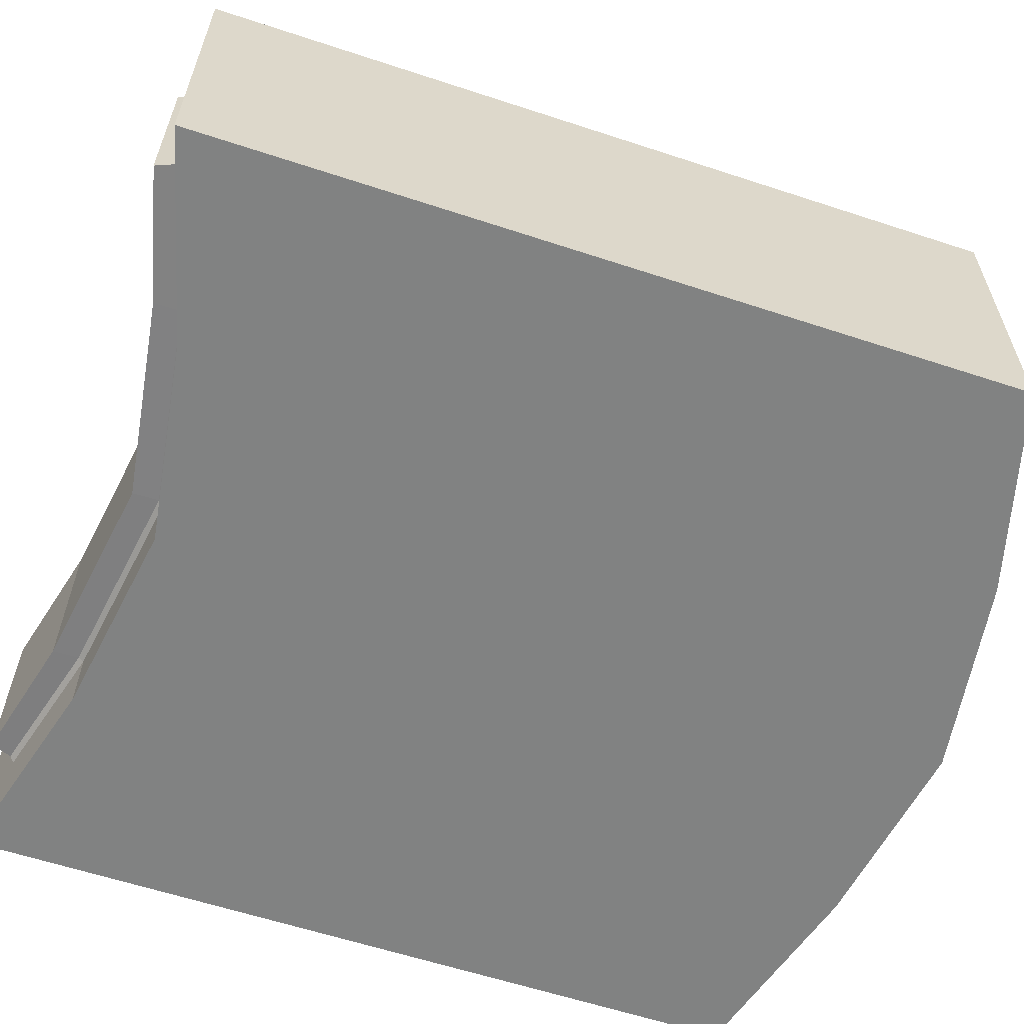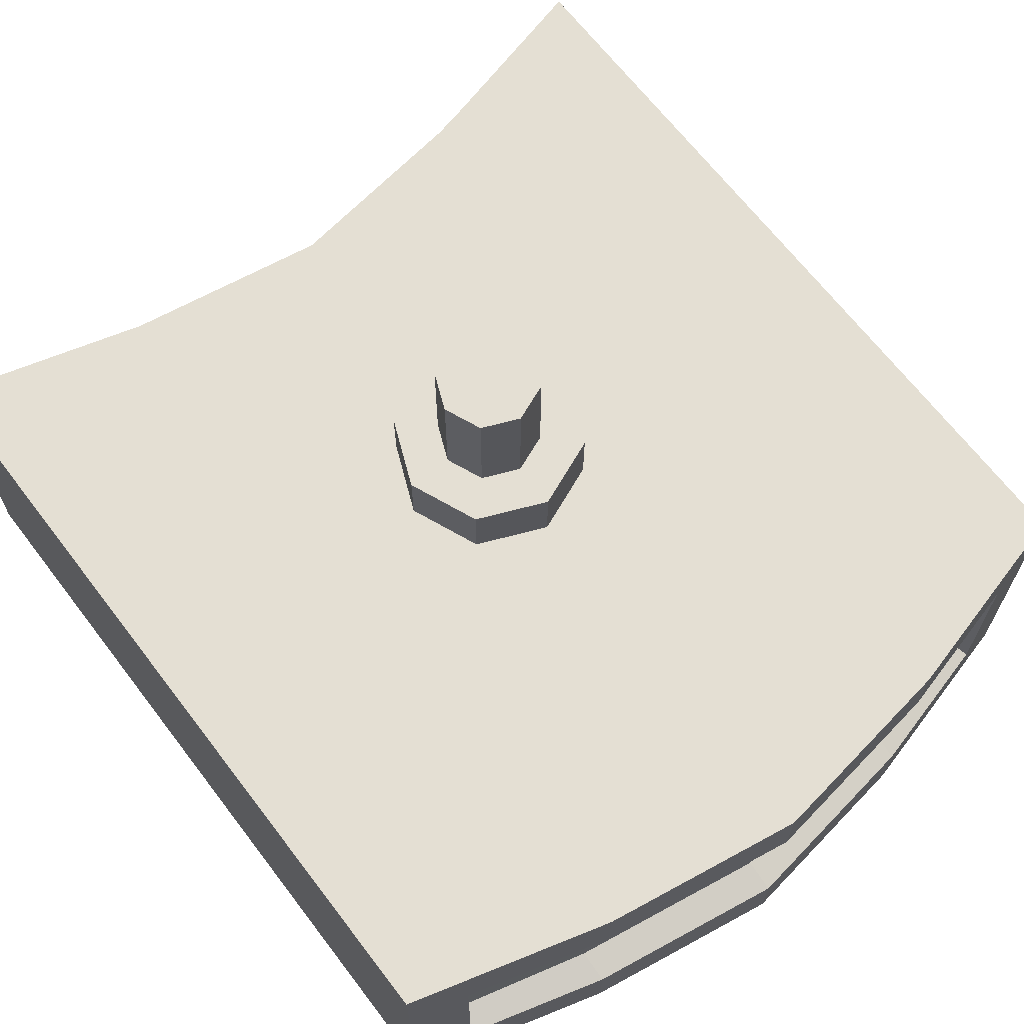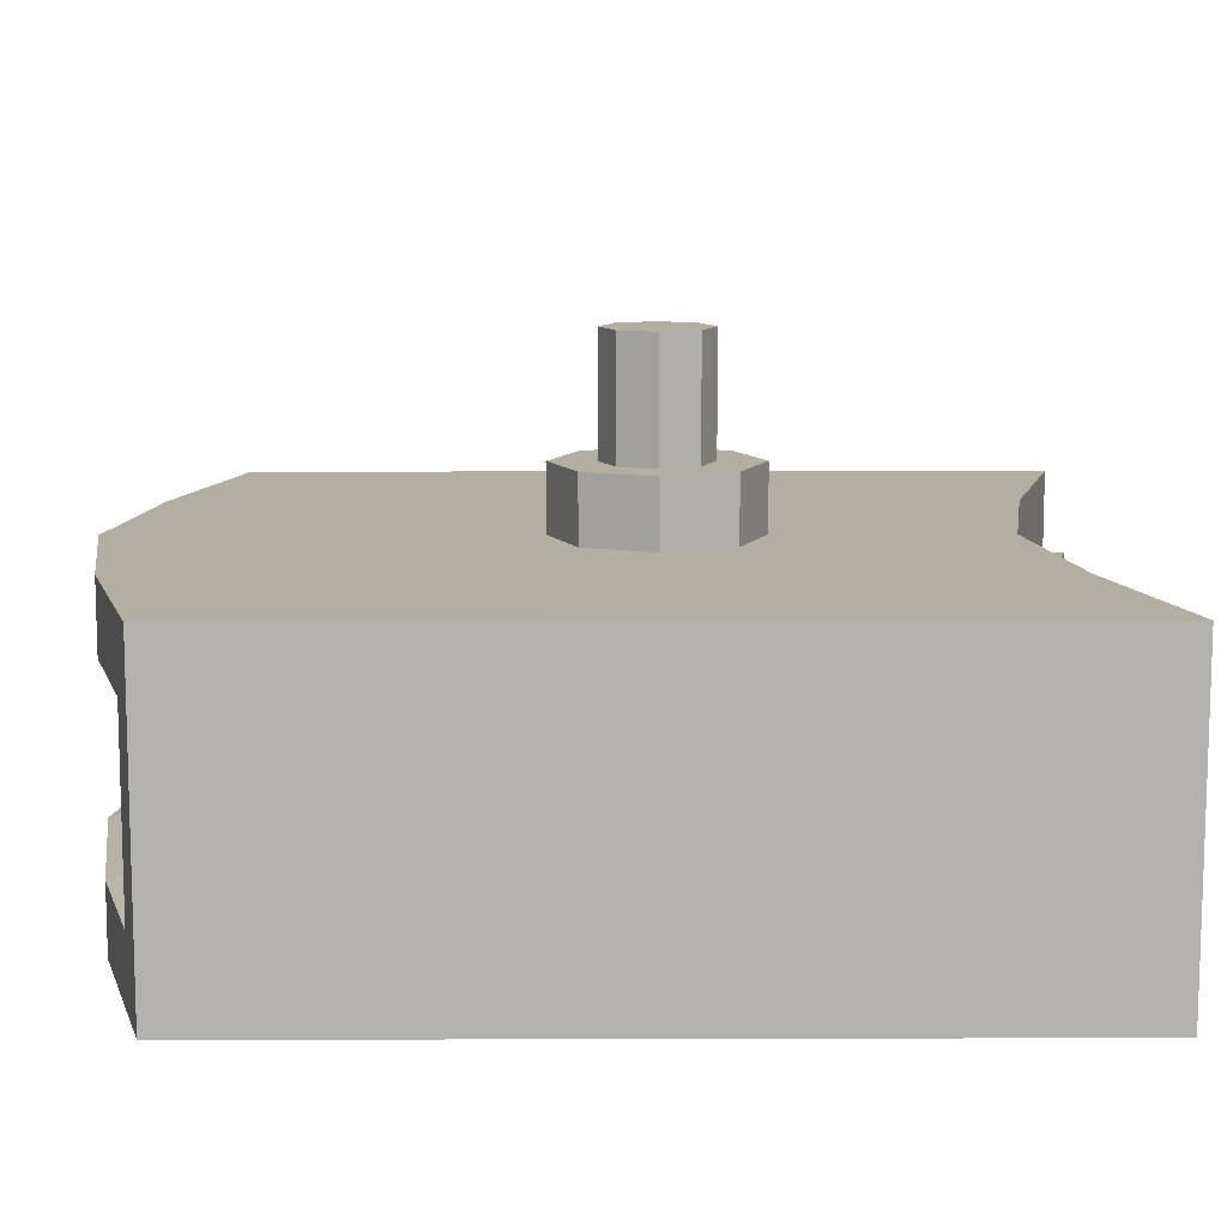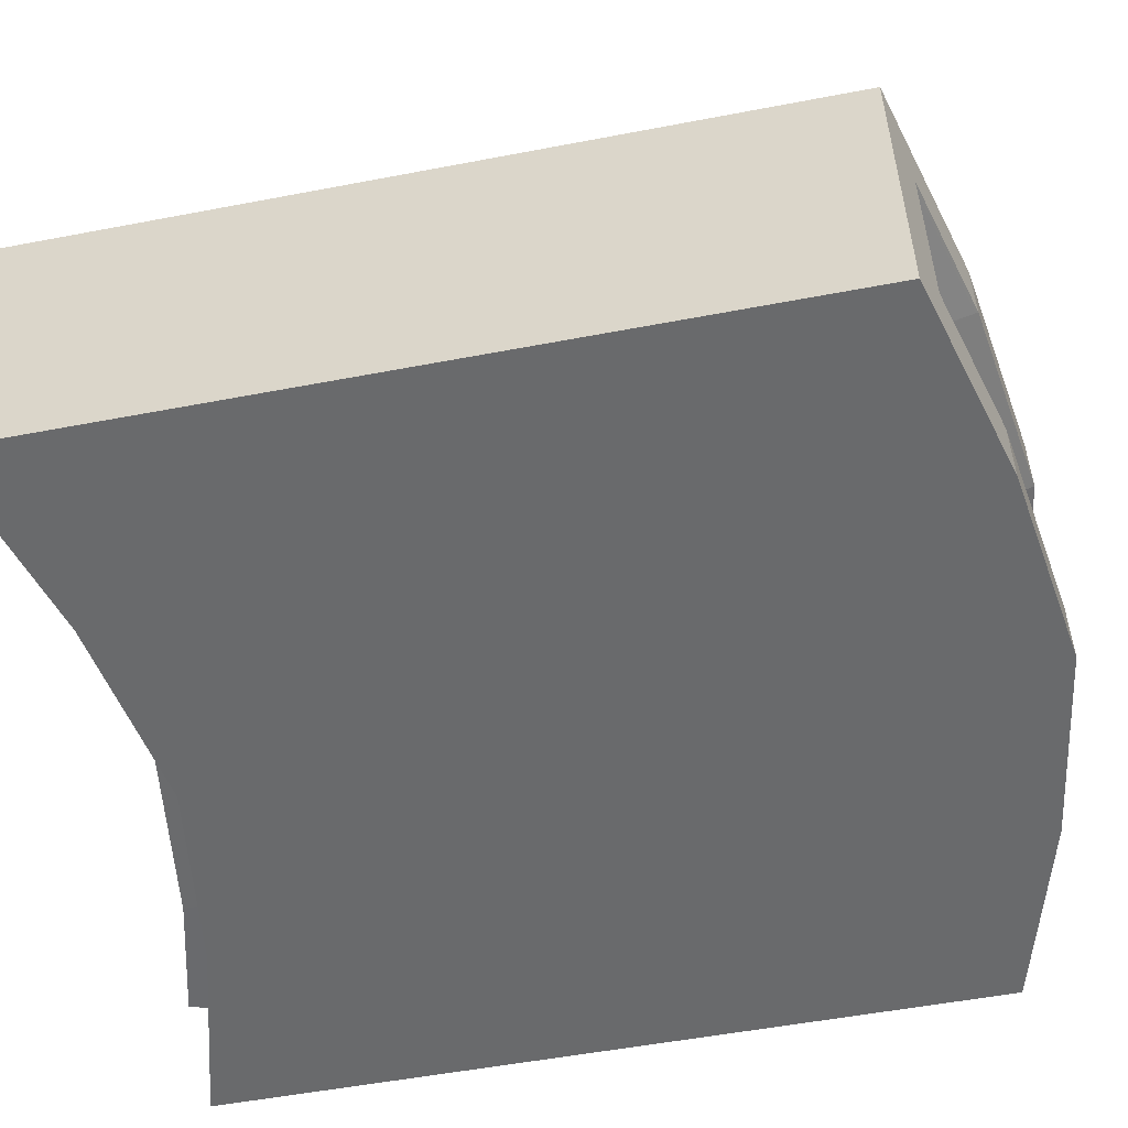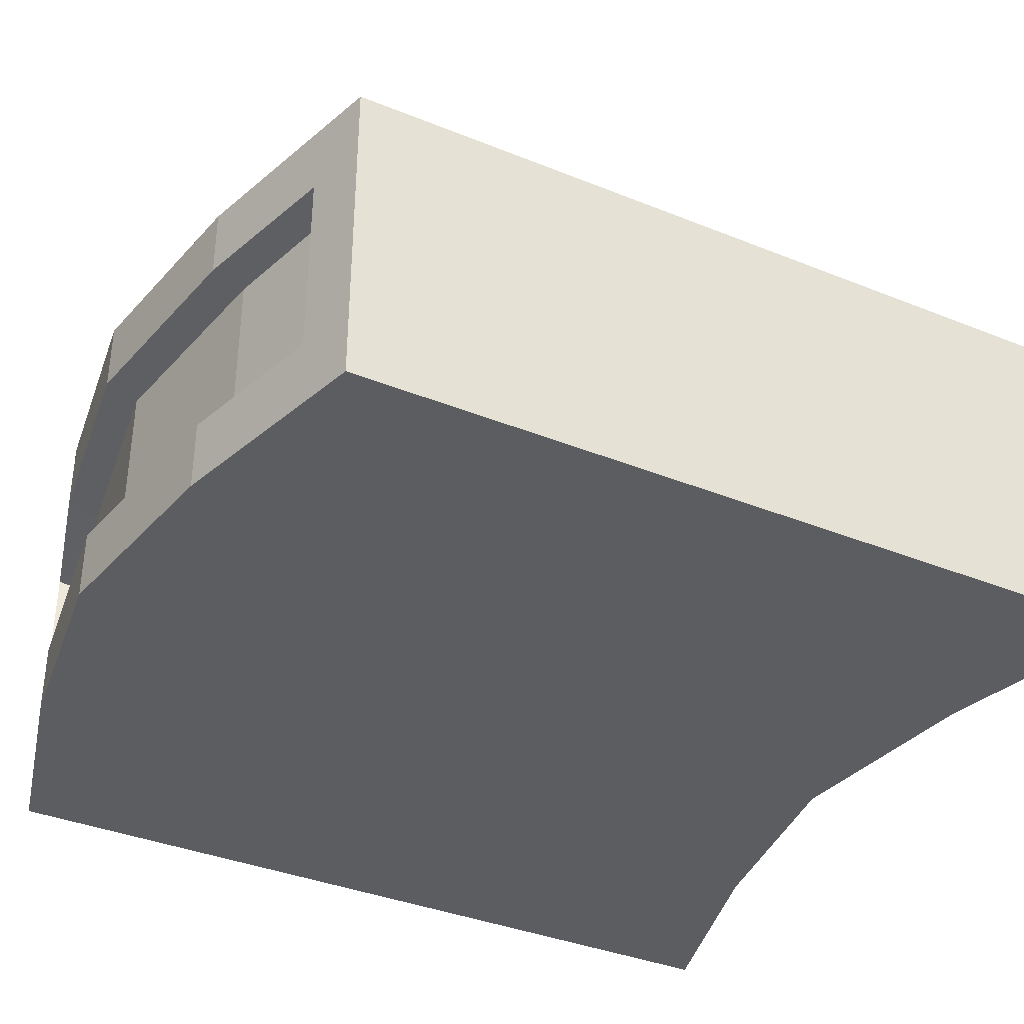
<metadata>
{"format":"obj","ext":"obj","renderer":"f3d","projection":"perspective","resolution":1024,"background":"white","views":[{"elev":-60.6,"azim":-108.6,"up":"+Y"},{"elev":66.8,"azim":-37.4,"up":"+Y"},{"elev":10.7,"azim":89.6,"up":"+Y"},{"elev":-52.9,"azim":-78.4,"up":"+Y"},{"elev":-37.0,"azim":62.4,"up":"+Y"}]}
</metadata>
<code>
o Cylinder.001_Cylinder.002
v 1.426 2.624 0.9193
v 1.426 4.624 1.583
v 2.671 2.624 0.9193
v 1.852 4.624 1.759
v 2.671 2.624 2.185
v 2.028 4.624 2.185
v 2.671 2.624 3.451
v 1.852 4.624 2.611
v 1.426 2.624 3.451
v 1.426 4.624 2.787
v 0.1803 2.624 3.451
v 0.9998 4.624 2.611
v 0.1803 2.624 2.185
v 0.8233 4.624 2.185
v 0.1803 2.624 0.9193
v 0.9998 4.624 1.759
v 2.671 4.624 0.9193
v 1.426 4.624 0.9193
v 2.671 4.624 2.185
v 2.671 4.624 3.451
v 1.426 4.624 3.451
v 0.1803 4.624 3.451
v 0.1803 4.624 2.185
v 0.1803 4.624 0.9193
v 1.653 5.026 1.958
v 1.426 5.026 1.863
v 1.748 5.026 2.185
v 1.653 5.026 2.413
v 1.426 5.026 2.507
v 1.198 5.026 2.413
v 1.104 5.026 2.185
v 1.198 5.026 1.958
v 1.852 5.026 1.759
v 1.426 5.026 1.583
v 2.028 5.026 2.185
v 1.852 5.026 2.611
v 1.426 5.026 2.787
v 0.9998 5.026 2.611
v 0.8233 5.026 2.185
v 0.9998 5.026 1.759
v 1.653 5.751 1.958
v 1.426 5.751 1.863
v 1.748 5.751 2.185
v 1.653 5.751 2.413
v 1.426 5.751 2.507
v 1.198 5.751 2.413
v 1.104 5.751 2.185
v 1.198 5.751 1.958
v 3.924 4.624 0.9193
v 3.924 2.624 0.9193
v 3.924 2.624 2.185
v 3.924 4.624 2.185
v 3.924 2.624 3.451
v 3.924 4.624 3.451
v -1.072 4.624 3.451
v -1.072 2.624 3.451
v -1.072 2.624 2.185
v -1.072 4.624 2.185
v -1.072 2.624 0.9193
v -1.072 4.624 0.9193
v 1.426 2.624 0.2274
v 2.671 2.624 0.03579
v 2.671 4.624 0.03579
v 1.426 4.624 0.2274
v -1.072 2.624 -0.3071
v 0.1803 2.624 0.03579
v 2.671 4.624 5.02
v 2.671 2.624 5.02
v 1.426 2.624 5.212
v 1.426 4.624 5.212
v 0.1803 2.624 5.02
v 0.1803 4.624 5.02
v 0.1803 4.624 0.03579
v 3.924 4.624 -0.3071
v 3.924 2.624 -0.3071
v 3.924 4.624 4.677
v 3.924 2.624 4.677
v -1.072 4.624 4.677
v -1.072 2.624 4.677
v -1.072 4.624 -0.3071
v 1.426 2.624 2.185
v 1.426 5.751 2.185
v -1.041 2.624 0.9193
v -1.041 2.624 2.185
v -1.041 2.624 3.451
v -1.041 4.624 0.9193
v -1.041 4.624 2.185
v -1.041 4.624 3.451
v -1.041 2.624 -0.2986
v -1.041 2.624 4.686
v -1.041 4.624 -0.2986
v -1.041 4.624 4.686
v 3.895 2.624 3.451
v 3.895 4.624 3.451
v 3.895 4.624 0.9193
v 3.895 2.624 0.9193
v 3.895 2.624 2.185
v 3.895 4.624 2.185
v 3.895 2.624 4.685
v 3.895 4.624 4.685
v 3.895 4.624 -0.2992
v 3.895 2.624 -0.2992
v 3.924 2.697 0.9193
v 3.924 2.697 2.185
v 3.924 2.697 3.451
v -1.072 2.697 3.451
v -1.072 2.697 2.185
v -1.072 2.697 0.9193
v 1.426 3.045 0.2274
v 2.671 3.045 0.03579
v 2.671 3.045 5.02
v 1.426 3.045 5.212
v 0.1803 3.045 5.02
v 0.1803 3.045 0.03579
v 3.924 2.697 -0.3071
v 3.924 2.697 4.677
v -1.072 2.697 4.677
v -1.072 2.697 -0.3071
v -0.6359 3.108 4.617
v -0.6308 3.063 -0.3672
v 3.484 3.063 -0.3678
v 3.49 3.108 4.617
v 1.426 4.194 0.2274
v -0.6308 4.176 -0.3672
v 3.49 4.13 4.617
v 3.924 4.541 0.9193
v 3.924 4.541 2.185
v 3.924 4.541 3.451
v -1.072 4.541 3.451
v -1.072 4.541 2.185
v -1.072 4.541 0.9193
v 2.671 4.541 0.03579
v 2.671 4.541 5.02
v 1.426 4.541 5.212
v 0.1803 4.541 5.02
v 0.1803 4.541 0.03579
v 3.924 4.541 -0.3071
v 3.924 4.541 4.677
v -1.072 4.541 4.677
v -1.072 4.541 -0.3071
v -0.6359 4.13 4.617
v 3.484 4.176 -0.3678
v 1.104 5.734 2.185
v 1.198 5.734 1.958
v 1.426 5.734 2.507
v 1.198 5.734 2.413
v 1.748 5.734 2.185
v 1.653 5.734 2.413
v 1.426 5.734 1.863
v 1.653 5.734 1.958
v 1.198 5.052 1.958
v 1.198 5.052 2.413
v 1.653 5.052 2.413
v 1.653 5.052 1.958
v 1.104 5.052 2.185
v 1.426 5.052 2.507
v 1.748 5.052 2.185
v 1.426 5.052 1.863
v 0.9998 4.997 1.759
v 1.426 4.997 1.583
v 0.9998 4.997 2.611
v 0.8233 4.997 2.185
v 1.852 4.997 2.611
v 1.426 4.997 2.787
v 1.852 4.997 1.759
v 2.028 4.997 2.185
v 1.426 4.632 1.583
v 0.8233 4.632 2.185
v 1.426 4.632 2.787
v 2.028 4.632 2.185
v 0.9998 4.632 1.759
v 0.9998 4.632 2.611
v 1.852 4.632 2.611
v 1.852 4.632 1.759
v -1.041 4.541 4.686
v -1.041 2.697 4.686
v 3.895 4.541 -0.2992
v 3.895 2.697 -0.2992
v 2.671 2.697 5.02
v 3.895 2.697 4.685
v 2.671 2.697 0.03579
v 0.1803 2.697 0.03579
v -1.041 2.697 -0.2986
v 0.1803 2.697 5.02
v 1.426 2.697 0.2274
v 1.426 2.697 5.212
v -1.041 4.541 -0.2986
v 3.895 4.541 4.685
v 0.1803 4.194 0.03579
v 2.671 4.194 5.02
v 2.671 4.194 0.03579
v 0.1803 4.194 5.02
v 1.426 4.541 0.2274
v 1.426 4.194 5.212
v -0.7064 4.194 4.777
v -0.7064 3.045 4.777
v 3.56 4.194 -0.2075
v 3.56 3.045 -0.2075
v 2.671 3.108 4.823
v 3.56 3.045 4.777
v 2.671 3.063 -0.1616
v 0.1803 3.063 -0.1616
v -0.7064 3.045 -0.2069
v 0.1803 3.108 4.823
v 1.426 3.063 0.03002
v 1.426 3.108 5.014
v -0.7064 4.194 -0.2069
v 3.56 4.194 4.777
v 0.1803 4.176 -0.1616
v 2.671 4.13 4.823
v 2.671 4.176 -0.1616
v 0.1803 4.13 4.823
v 1.426 4.176 0.03002
v 1.426 4.13 5.014
v 2.671 4.133 4.831
v 3.493 4.133 4.623
v 1.426 3.105 5.023
v 0.1803 3.105 4.831
v 3.493 3.105 4.623
v -0.6389 3.105 4.624
v 1.426 4.133 5.023
v 0.1803 4.133 4.831
v 2.671 3.105 4.831
v -0.6389 4.133 4.624
v 3.536 3.069 -0.2354
v 3.536 4.169 -0.2354
v 2.671 3.069 0.001411
v -0.6827 3.069 -0.2348
v 0.1803 3.069 0.001411
v 1.426 3.069 0.193
v -0.6827 4.169 -0.2348
v 0.1803 4.169 0.001411
v 2.671 4.169 0.001411
v 1.426 4.169 0.193
v 2.671 4.188 5.003
v 3.554 4.188 4.763
v 1.426 3.05 5.195
v 0.1803 3.05 5.003
v 3.554 3.05 4.763
v -0.7003 3.05 4.764
v -0.7003 4.188 4.764
v 2.671 3.05 5.003
v 0.1803 4.188 5.003
v 1.426 4.188 5.195
v -0.624 4.133 4.628
v -1.019 2.624 0.9193
v -1.019 4.624 2.185
v -1.019 4.624 3.451
v -1.019 2.624 -0.2926
v -1.019 4.624 4.692
v -1.019 2.624 2.185
v -1.019 2.624 3.451
v -1.019 4.624 0.9193
v -1.019 2.624 4.692
v -1.019 4.624 -0.2926
v -1.019 2.697 -0.2926
v -1.019 2.697 4.692
v -1.019 4.541 -0.2926
v -1.019 4.541 4.692
v -0.6902 3.045 -0.2025
v -0.6902 3.045 4.782
v -0.6902 4.194 -0.2025
v -0.6902 4.194 4.782
v -0.616 3.063 -0.3634
v -0.621 3.108 4.621
v -0.616 4.176 -0.3634
v -0.621 4.13 4.621
v -0.624 3.105 4.628
v -0.667 4.169 -0.2305
v -0.667 3.069 -0.2305
v -0.6843 3.05 4.768
v -0.6843 4.188 4.768
v 3.477 4.133 4.628
v 3.477 3.105 4.628
v 3.871 4.624 3.451
v 3.871 2.624 0.9193
v 3.871 4.624 2.185
v 3.871 4.624 4.692
v 3.871 2.624 -0.2927
v 3.871 2.624 3.451
v 3.871 4.624 0.9193
v 3.871 2.624 2.185
v 3.871 2.624 4.692
v 3.871 4.624 -0.2927
v 3.871 2.697 4.692
v 3.871 2.697 -0.2927
v 3.871 4.541 4.692
v 3.871 4.541 -0.2927
v 3.543 3.045 4.782
v 3.543 3.045 -0.2028
v 3.543 4.194 4.782
v 3.543 4.194 -0.2028
v 3.474 3.108 4.621
v 3.469 3.063 -0.3638
v 3.474 4.13 4.621
v 3.469 4.176 -0.3638
v 3.519 4.169 -0.2308
v 3.519 3.069 -0.2308
v 3.537 3.05 4.768
v 3.537 4.188 4.768
f 18 17 63 64
f 87 86 60 58
f 84 85 56 57
f 24 18 64 73
f 3 1 61 62
f 160 159 40 34
f 83 84 57 59
f 1 15 66 61
f 81 5 7 9
f 2 4 17 18
f 4 6 19 17
f 6 8 20 19
f 8 10 21 20
f 10 12 22 21
f 12 14 23 22
f 14 16 24 23
f 16 2 18 24
f 144 143 47 48
f 162 161 38 39
f 164 163 36 37
f 166 165 33 35
f 159 162 39 40
f 161 164 37 38
f 163 166 35 36
f 165 160 34 33
f 26 25 33 34
f 25 27 35 33
f 27 28 36 35
f 28 29 37 36
f 29 30 38 37
f 30 31 39 38
f 31 32 40 39
f 32 26 34 40
f 82 47 46 45
f 146 145 45 46
f 148 147 43 44
f 150 149 42 41
f 149 144 48 42
f 143 146 46 47
f 145 148 44 45
f 147 150 41 43
f 126 49 52 127
f 127 52 54 128
f 129 55 58 130
f 130 58 60 131
f 266 269 232 209
f 88 87 58 55
f 93 97 51 53
f 103 50 75 115
f 97 96 50 51
f 98 94 54 52
f 21 22 72 70
f 95 98 52 49
f 193 64 63 132
f 133 67 70 134
f 134 70 72 135
f 180 99 77 116
f 136 73 64 193
f 177 101 74 137
f 183 89 65 118
f 175 92 78 139
f 252 11 71 254
f 9 7 68 69
f 95 49 74 101
f 20 21 70 67
f 275 20 67 278
f 131 60 80 140
f 128 54 76 138
f 88 55 78 92
f 11 9 69 71
f 93 53 77 99
f 83 59 65 89
f 106 56 79 117
f 1 3 5 81
f 13 81 9 11
f 15 1 81 13
f 43 82 45 44
f 42 48 47 82
f 41 42 82 43
f 253 24 73 255
f 246 83 89 249
f 60 86 91 80
f 248 88 92 250
f 259 250 92 175
f 256 249 89 183
f 248 247 87 88
f 56 85 90 79
f 246 251 84 83
f 251 252 85 84
f 276 3 62 279
f 50 96 102 75
f 280 93 99 283
f 281 95 101 284
f 288 284 101 177
f 285 283 99 180
f 281 277 98 95
f 277 275 94 98
f 282 276 96 97
f 54 94 100 76
f 280 282 97 93
f 295 293 122 125
f 247 253 86 87
f 266 264 120 124
f 129 106 117 139
f 53 105 116 77
f 59 108 118 65
f 90 176 117 79
f 187 183 118 140
f 102 178 115 75
f 66 182 185 61
f 188 180 116 138
f 69 186 184 71
f 68 179 186 69
f 61 185 181 62
f 126 103 115 137
f 57 107 108 59
f 56 106 107 57
f 51 104 105 53
f 50 103 104 51
f 49 126 137 74
f 100 188 138 76
f 91 187 140 80
f 55 129 139 78
f 254 257 176 90
f 279 286 178 102
f 278 287 188 100
f 255 258 187 91
f 105 128 138 116
f 108 131 140 118
f 176 175 139 117
f 178 177 137 115
f 202 209 213 205
f 206 214 212 204
f 199 210 214 206
f 205 213 211 201
f 107 130 131 108
f 106 129 130 107
f 104 127 128 105
f 103 126 127 104
f 157 154 150 147
f 156 153 148 145
f 155 152 146 143
f 158 151 144 149
f 154 158 149 150
f 153 157 147 148
f 152 156 145 146
f 151 155 143 144
f 32 31 155 151
f 30 29 156 152
f 28 27 157 153
f 25 26 158 154
f 26 32 151 158
f 31 30 152 155
f 29 28 153 156
f 27 25 154 157
f 174 167 160 165
f 173 170 166 163
f 172 169 164 161
f 171 168 162 159
f 170 174 165 166
f 169 173 163 164
f 168 172 161 162
f 167 171 159 160
f 2 16 171 167
f 14 12 172 168
f 10 8 173 169
f 6 4 174 170
f 16 14 168 171
f 12 10 169 172
f 8 6 170 173
f 4 2 167 174
f 196 195 175 176
f 198 197 177 178
f 294 296 142 121
f 289 111 179 285
f 265 267 141 119
f 260 114 182 256
f 114 109 185 182
f 112 113 184 186
f 111 112 186 179
f 109 110 181 185
f 207 203 183 187
f 208 200 180 188
f 261 196 176 257
f 290 198 178 286
f 291 208 188 287
f 262 207 187 258
f 123 189 136 193
f 192 194 134 135
f 194 190 133 134
f 191 123 193 132
f 272 243 192 263
f 225 226 197 198
f 292 191 132 288
f 210 215 221 214
f 263 192 135 259
f 270 229 114 260
f 229 230 109 114
f 241 195 196 240
f 238 113 112 237
f 230 227 110 109
f 231 228 203 207
f 237 112 111 242
f 300 236 208 291
f 298 225 198 290
f 299 242 111 289
f 269 231 207 262
f 234 232 189 123
f 239 200 208 236
f 244 194 192 243
f 233 234 123 191
f 267 212 222 245
f 141 224 220 119
f 271 240 196 261
f 297 233 191 292
f 204 218 217 206
f 206 217 223 199
f 295 125 216 273
f 293 199 223 274
f 122 219 216 125
f 265 119 220 268
f 215 235 244 221
f 294 298 227 201
f 296 211 233 297
f 264 202 229 270
f 211 213 234 233
f 213 209 232 234
f 124 120 228 231
f 205 201 227 230
f 202 205 230 229
f 121 142 226 225
f 214 221 222 212
f 235 190 194 244
f 268 220 240 271
f 221 244 243 222
f 219 239 236 216
f 274 223 242 299
f 273 216 236 300
f 217 237 242 223
f 218 238 237 217
f 224 241 240 220
f 245 222 243 272
f 224 245 272 241
f 218 268 271 238
f 120 264 270 228
f 204 265 268 218
f 238 271 261 113
f 141 267 245 224
f 232 269 262 189
f 228 270 260 203
f 195 263 259 175
f 241 272 263 195
f 189 262 258 136
f 113 261 257 184
f 203 260 256 183
f 204 212 267 265
f 73 136 258 255
f 71 184 257 254
f 209 202 264 266
f 23 24 253 247
f 13 11 252 251
f 15 13 251 246
f 22 23 247 248
f 182 66 249 256
f 135 72 250 259
f 22 248 250 72
f 15 246 249 66
f 86 253 255 91
f 85 252 254 90
f 124 231 269 266
f 215 273 300 235
f 219 274 299 239
f 142 296 297 226
f 121 225 298 294
f 122 293 274 219
f 210 295 273 215
f 226 297 292 197
f 239 299 289 200
f 227 298 290 110
f 235 300 291 190
f 197 292 288 177
f 190 291 287 133
f 110 290 286 181
f 200 289 285 180
f 201 211 296 294
f 67 133 287 278
f 62 181 286 279
f 210 199 293 295
f 7 5 282 280
f 5 3 276 282
f 19 20 275 277
f 17 19 277 281
f 179 68 283 285
f 132 63 284 288
f 17 281 284 63
f 7 280 283 68
f 96 276 279 102
f 94 275 278 100

</code>
